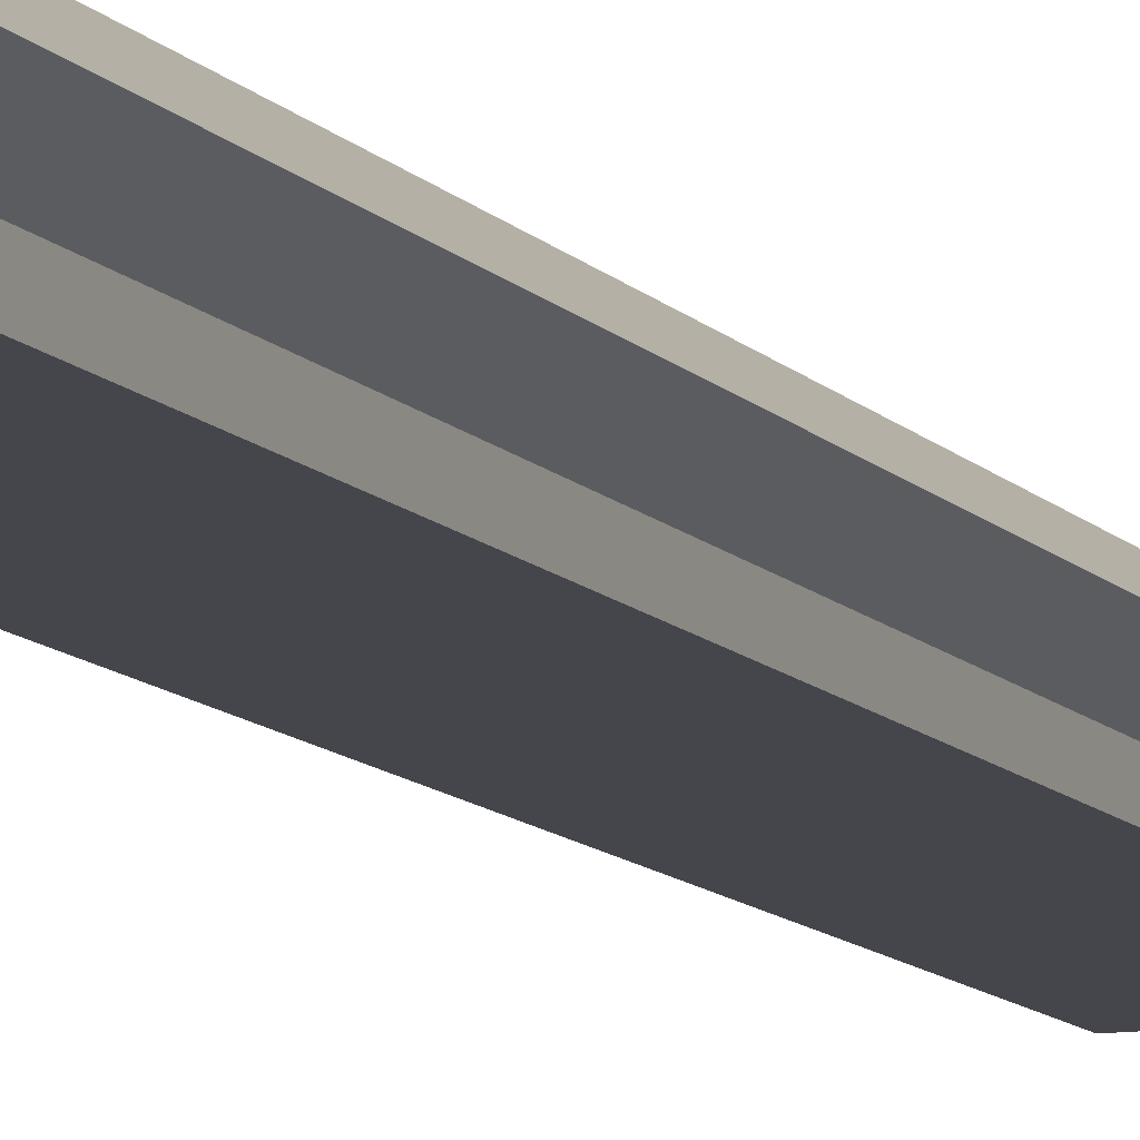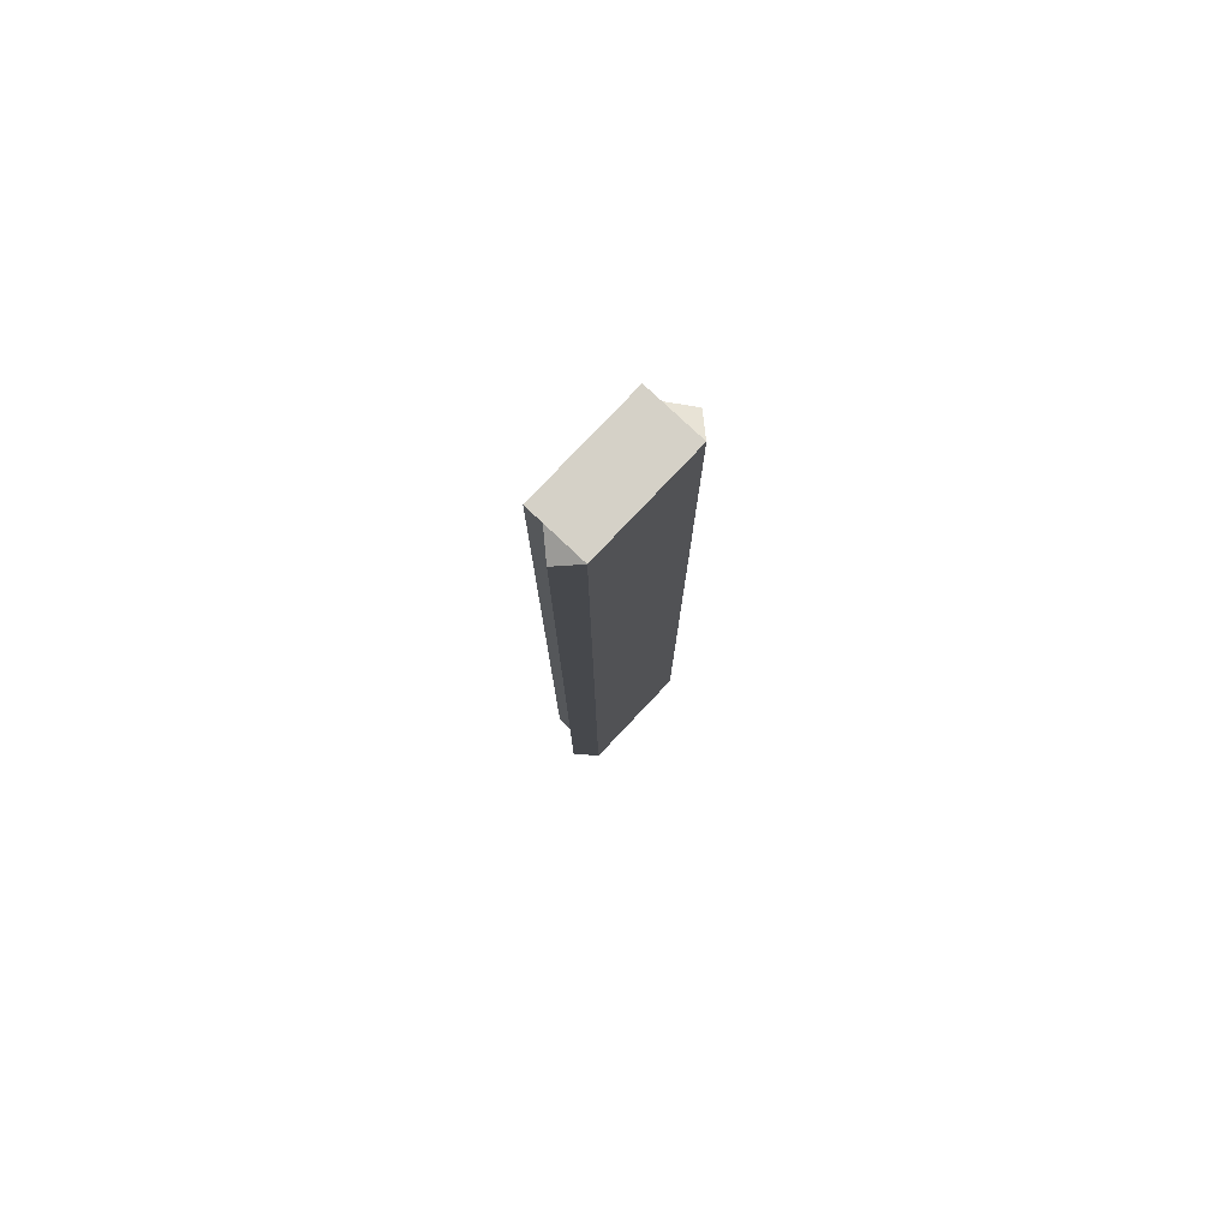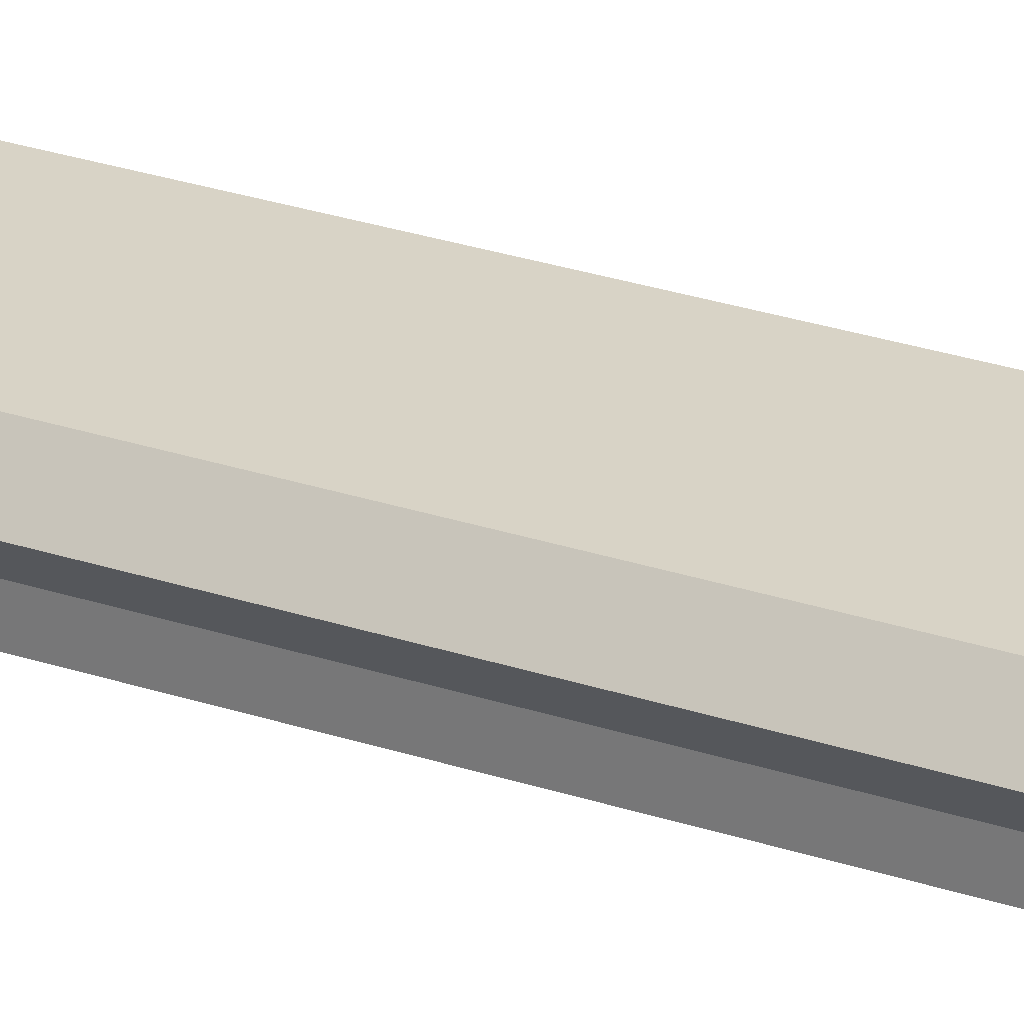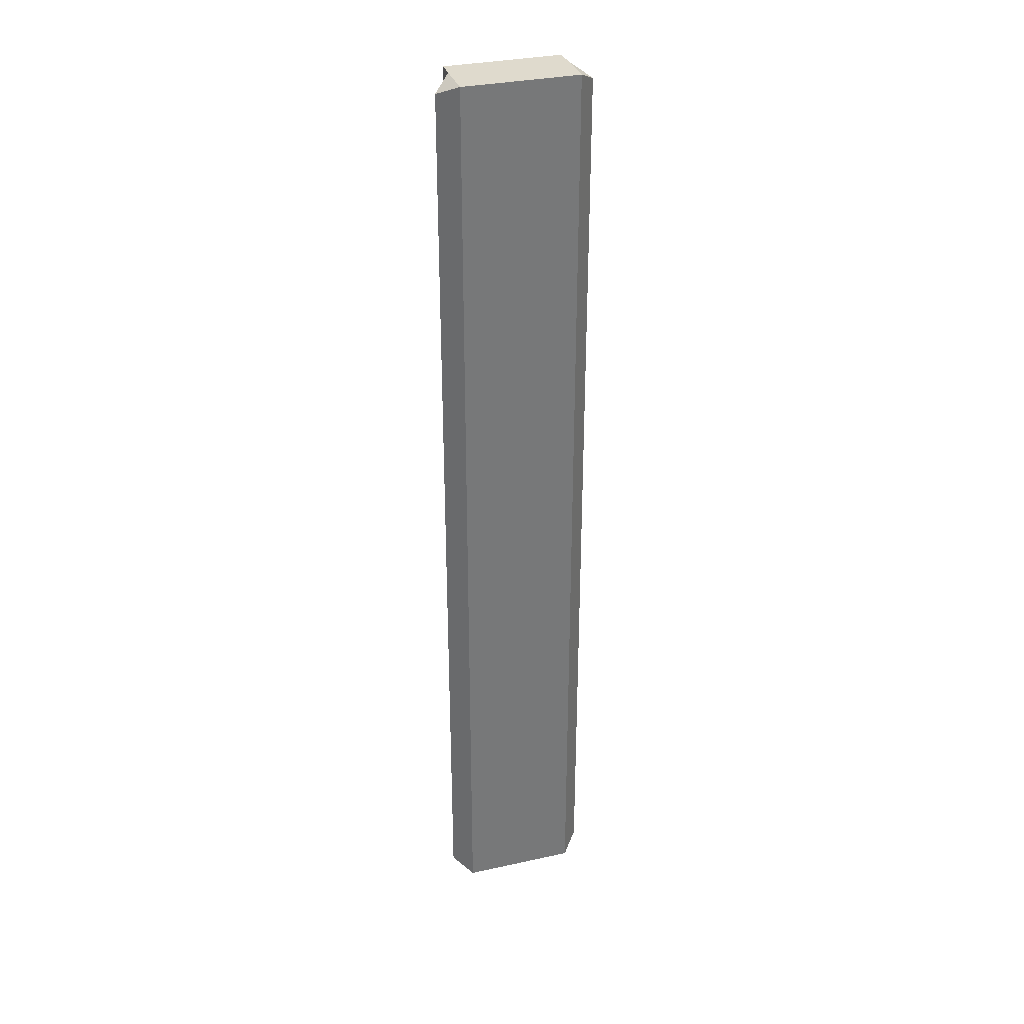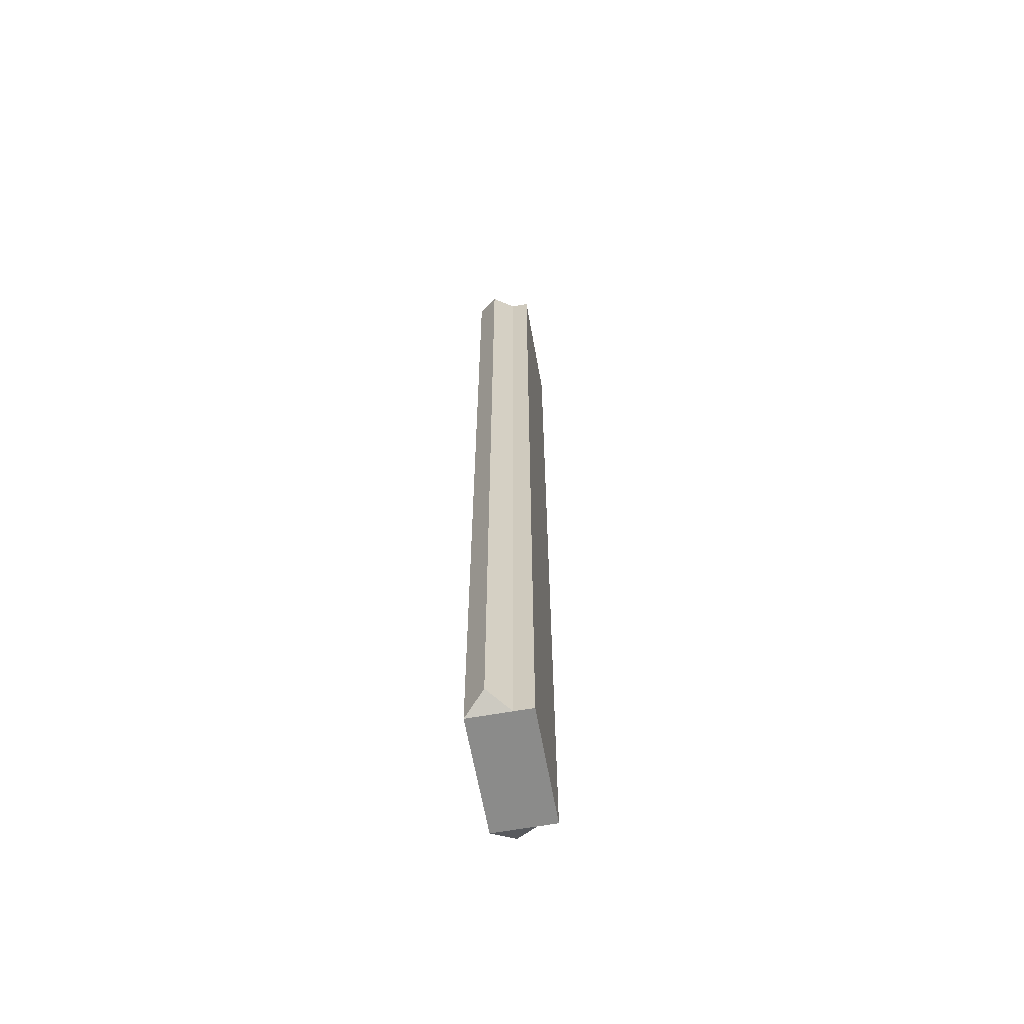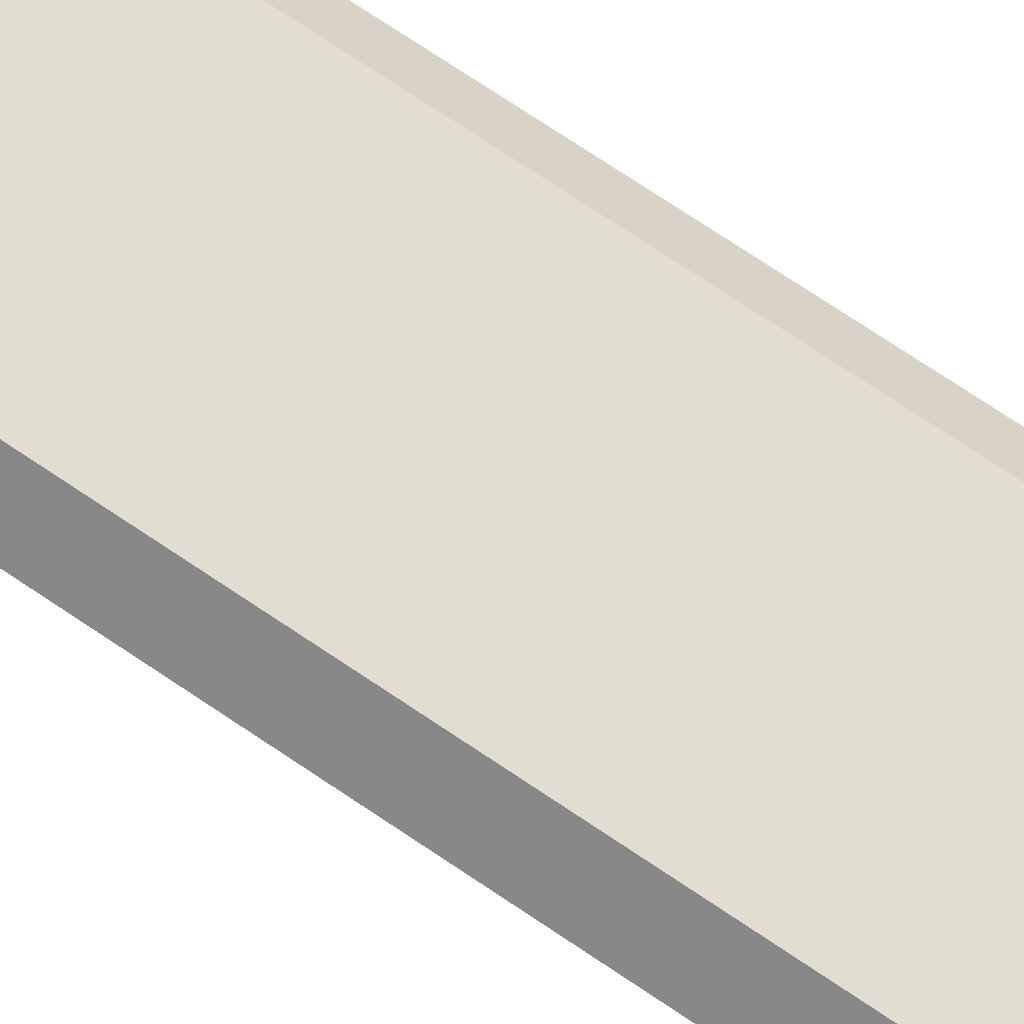
<metadata>
{"format":"obj","ext":"obj","renderer":"f3d","projection":"perspective","resolution":1024,"background":"white","views":[{"elev":-10.1,"azim":-158.1,"up":"+Y"},{"elev":78.7,"azim":133.4,"up":"+Z"},{"elev":28.1,"azim":116.8,"up":"+Y"},{"elev":32.7,"azim":163.1,"up":"+Z"},{"elev":-63.7,"azim":-79.8,"up":"+Z"},{"elev":68.5,"azim":124.7,"up":"+Y"}]}
</metadata>
<code>
g mount_keymod_vltor_6_inch_casv_rail_section_LOD1
v -0.008062 0.004119 -0.06738
v -0.01058 0.001286 -0.06576
v -0.008062 -0.001579 -0.06738
v 0.008062 0.004119 -0.06738
v 0.008062 -0.001579 -0.06738
v 0.01058 0.001286 -0.06576
v 0.008062 0.004119 -0.06738
v -0.008062 0.004119 -0.06738
v -0.008062 -0.001579 -0.06738
v 0.008062 -0.001579 -0.06738
v -0.008062 -0.004108 -0.06738
v 0.008062 -0.004108 -0.06738
v -0.01058 0.001286 -0.06576
v -0.01058 0.001286 -3.372e-05
v -0.008062 -0.001579 -3.372e-05
v -0.008062 -0.001579 -0.06738
v -0.008062 -0.001579 -0.06738
v -0.008062 -0.001579 -3.372e-05
v -0.008062 -0.004108 -3.372e-05
v -0.008062 -0.004108 -0.06738
v 0.008062 -0.001579 -3.372e-05
v 0.01058 0.001286 -3.372e-05
v 0.01058 0.001286 -0.06576
v 0.008062 -0.001579 -0.06738
v 0.008062 -0.004108 -0.06738
v 0.008062 -0.004108 -3.372e-05
v 0.008062 -0.001579 -3.372e-05
v 0.008062 -0.001579 -0.06738
v -0.008062 -0.004108 -0.06738
v -0.008062 -0.004108 -3.372e-05
v 0.008062 -0.004108 -3.372e-05
v 0.008062 -0.004108 -0.06738
v -0.008062 0.004119 -3.372e-05
v -0.01058 0.001286 -3.372e-05
v -0.01058 0.001286 -0.06576
v -0.008062 0.004119 -0.06738
v 0.01058 0.001286 -0.06576
v 0.01058 0.001286 -3.372e-05
v 0.008062 0.004119 -3.372e-05
v 0.008062 0.004119 -0.06738
v 0.008062 0.004119 -0.06738
v 0.008062 0.004119 -3.372e-05
v -0.008062 0.004119 -3.372e-05
v -0.008062 0.004119 -0.06738
v -0.008062 0.004119 0.06731
v -0.008062 -0.001579 0.06731
v -0.01058 0.001286 0.06569
v 0.008062 0.004119 0.06731
v 0.01058 0.001286 0.06569
v 0.008062 -0.001579 0.06731
v -0.008062 -0.001579 0.06731
v -0.008062 0.004119 0.06731
v 0.008062 0.004119 0.06731
v 0.008062 -0.001579 0.06731
v -0.008062 -0.004108 0.06731
v 0.008062 -0.004108 0.06731
v -0.008062 -0.001579 -3.372e-05
v -0.01058 0.001286 -3.372e-05
v -0.01058 0.001286 0.06569
v -0.008062 -0.001579 0.06731
v -0.008062 -0.004108 -3.372e-05
v -0.008062 -0.001579 -3.372e-05
v -0.008062 -0.001579 0.06731
v -0.008062 -0.004108 0.06731
v 0.008062 -0.001579 -3.372e-05
v 0.008062 -0.001579 0.06731
v 0.01058 0.001286 0.06569
v 0.01058 0.001286 -3.372e-05
v 0.008062 -0.001579 -3.372e-05
v 0.008062 -0.004108 -3.372e-05
v 0.008062 -0.004108 0.06731
v 0.008062 -0.001579 0.06731
v 0.008062 -0.004108 -3.372e-05
v -0.008062 -0.004108 -3.372e-05
v -0.008062 -0.004108 0.06731
v 0.008062 -0.004108 0.06731
v -0.008062 0.004119 -3.372e-05
v -0.008062 0.004119 0.06731
v -0.01058 0.001286 0.06569
v -0.01058 0.001286 -3.372e-05
v 0.008062 0.004119 -3.372e-05
v 0.01058 0.001286 -3.372e-05
v 0.01058 0.001286 0.06569
v 0.008062 0.004119 0.06731
v -0.008062 0.004119 -3.372e-05
v 0.008062 0.004119 -3.372e-05
v 0.008062 0.004119 0.06731
v -0.008062 0.004119 0.06731
g mount_keymod_vltor_6_inch_casv_rail_section_LOD1_0
f 3 2 1
f 6 5 4
f 9 8 7
f 10 9 7
f 11 9 10
f 12 11 10
f 15 14 13
f 16 15 13
f 19 18 17
f 20 19 17
f 23 22 21
f 24 23 21
f 27 26 25
f 28 27 25
f 31 30 29
f 32 31 29
f 35 34 33
f 36 35 33
f 39 38 37
f 40 39 37
f 43 42 41
f 44 43 41
f 47 46 45
f 50 49 48
f 53 52 51
f 54 53 51
f 51 55 54
f 55 56 54
f 59 58 57
f 60 59 57
f 63 62 61
f 64 63 61
f 67 66 65
f 68 67 65
f 71 70 69
f 72 71 69
f 75 74 73
f 76 75 73
f 79 78 77
f 80 79 77
f 83 82 81
f 84 83 81
f 87 86 85
f 88 87 85

</code>
